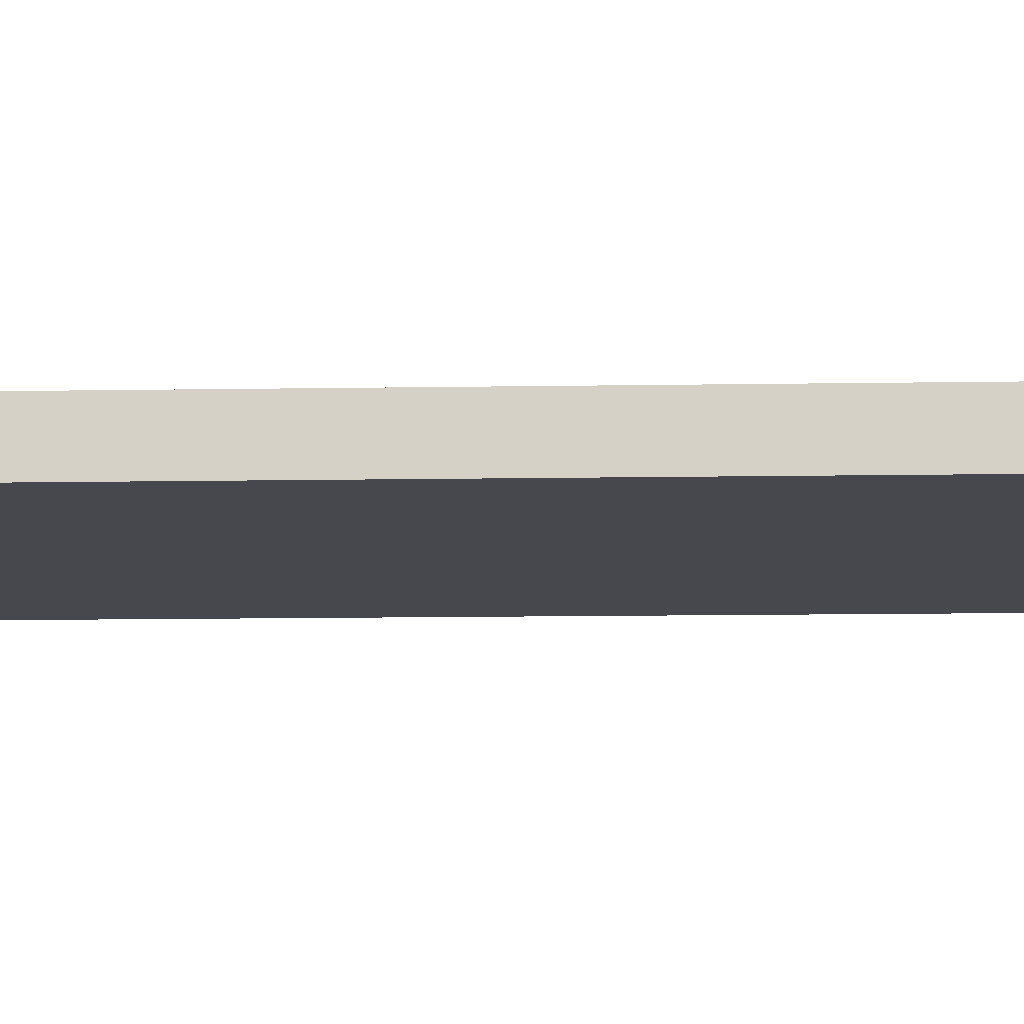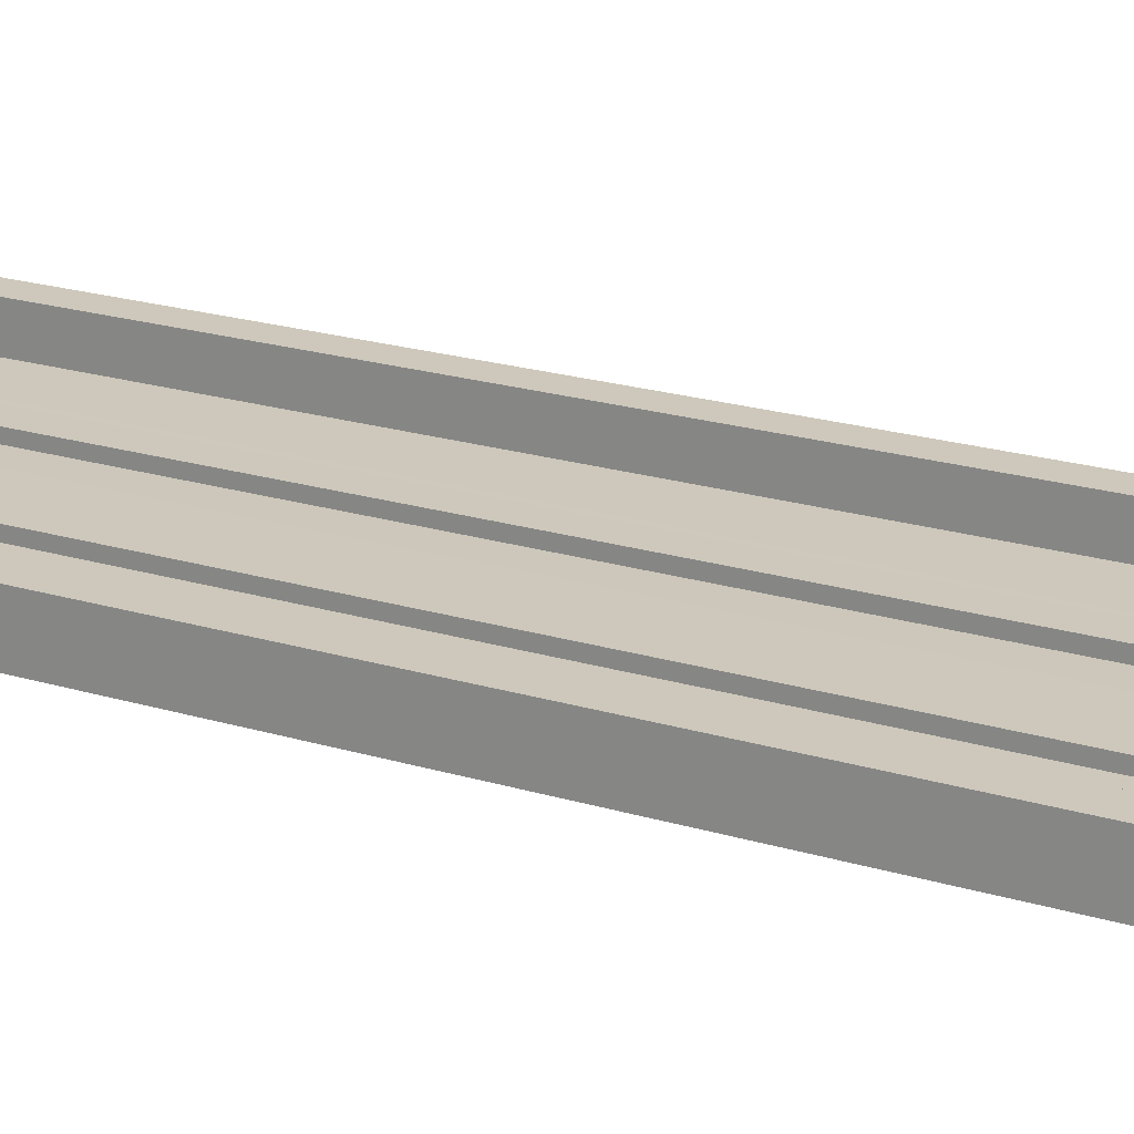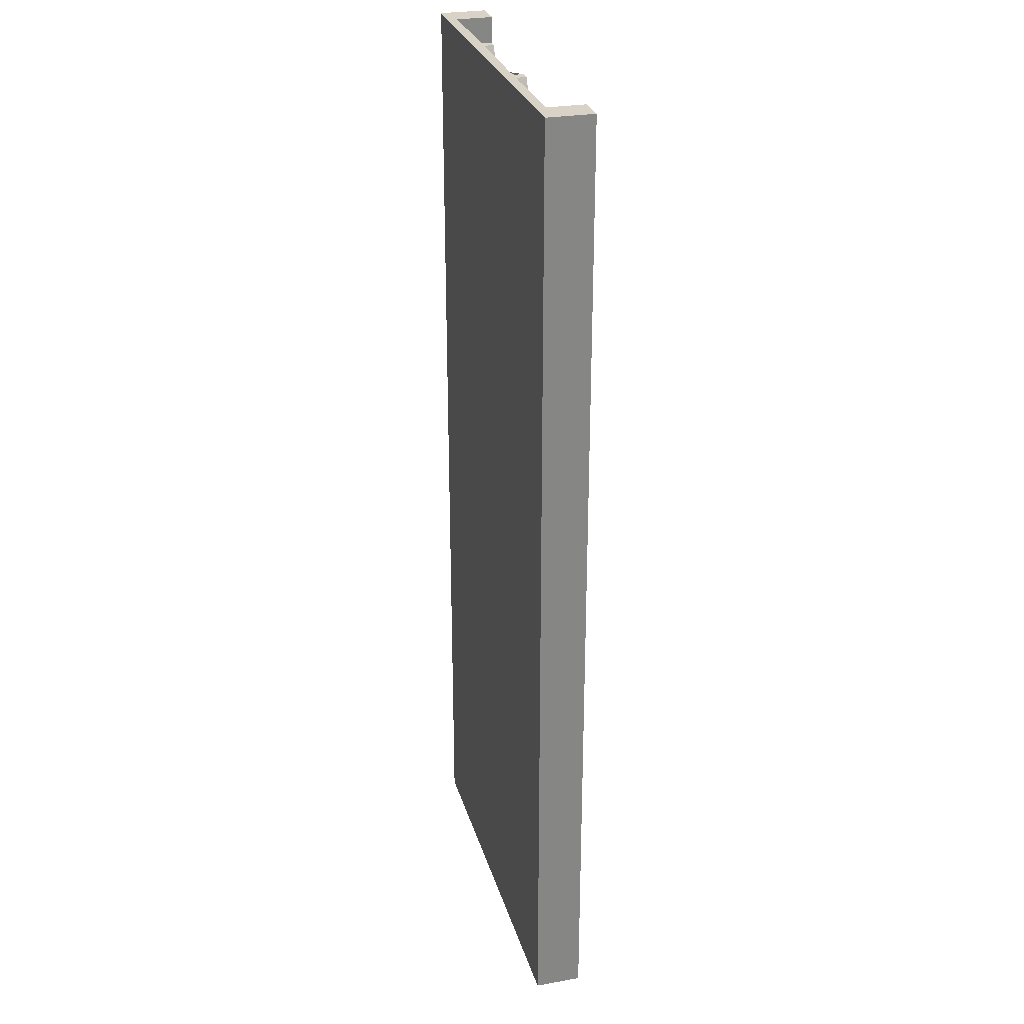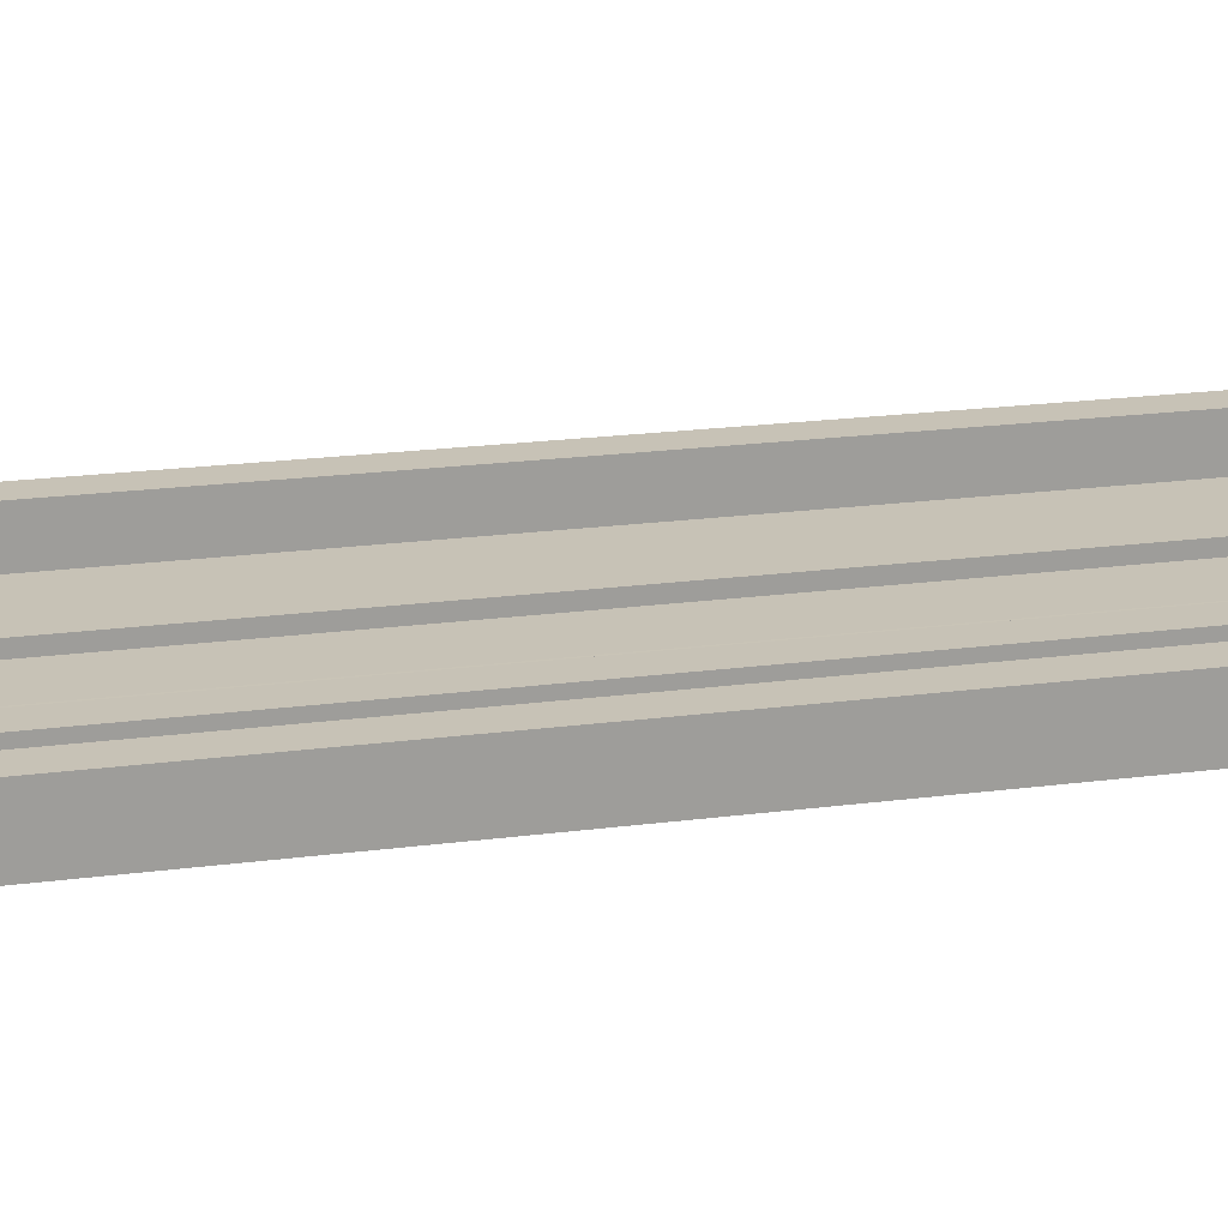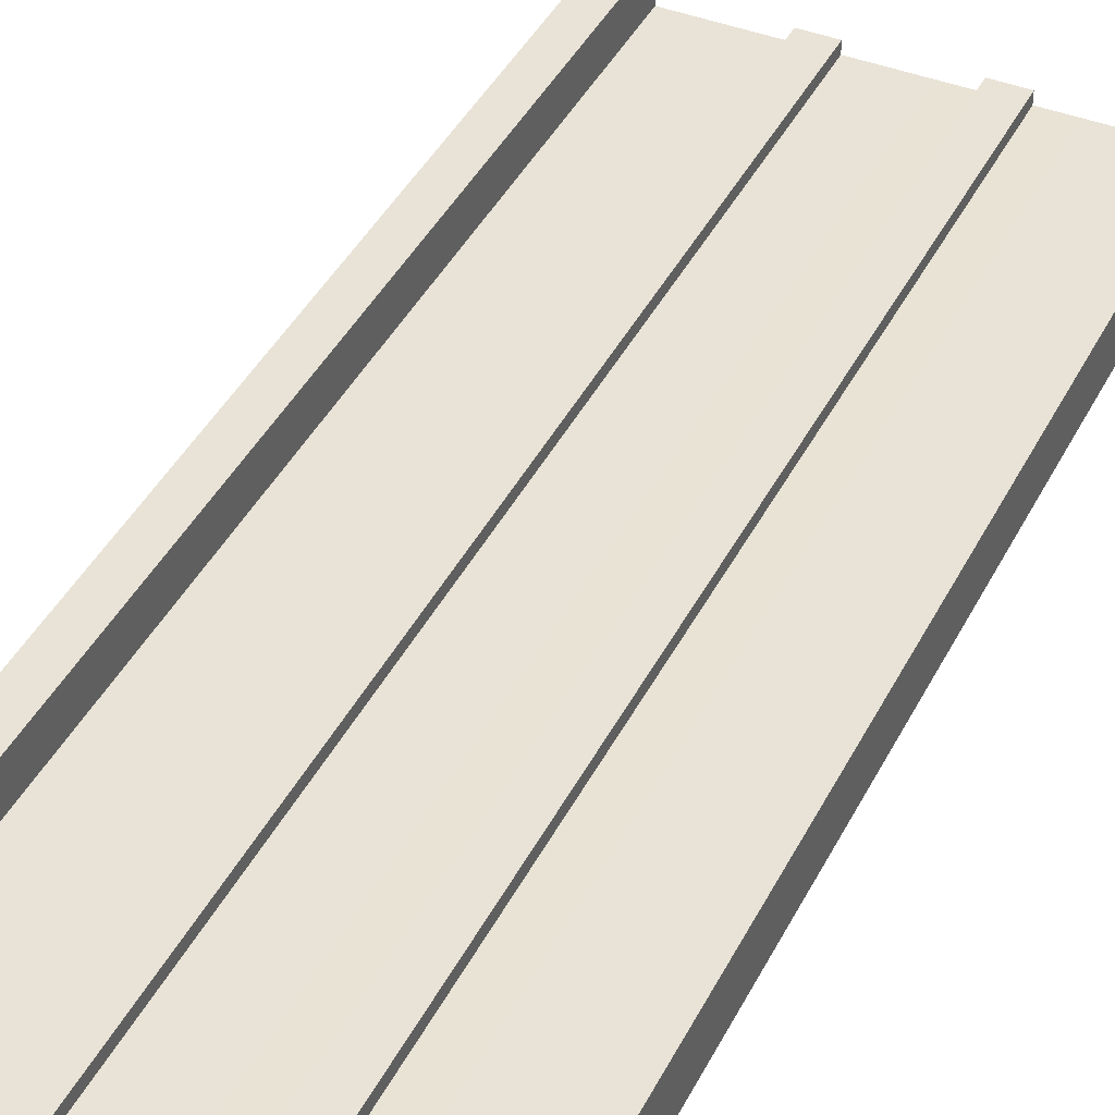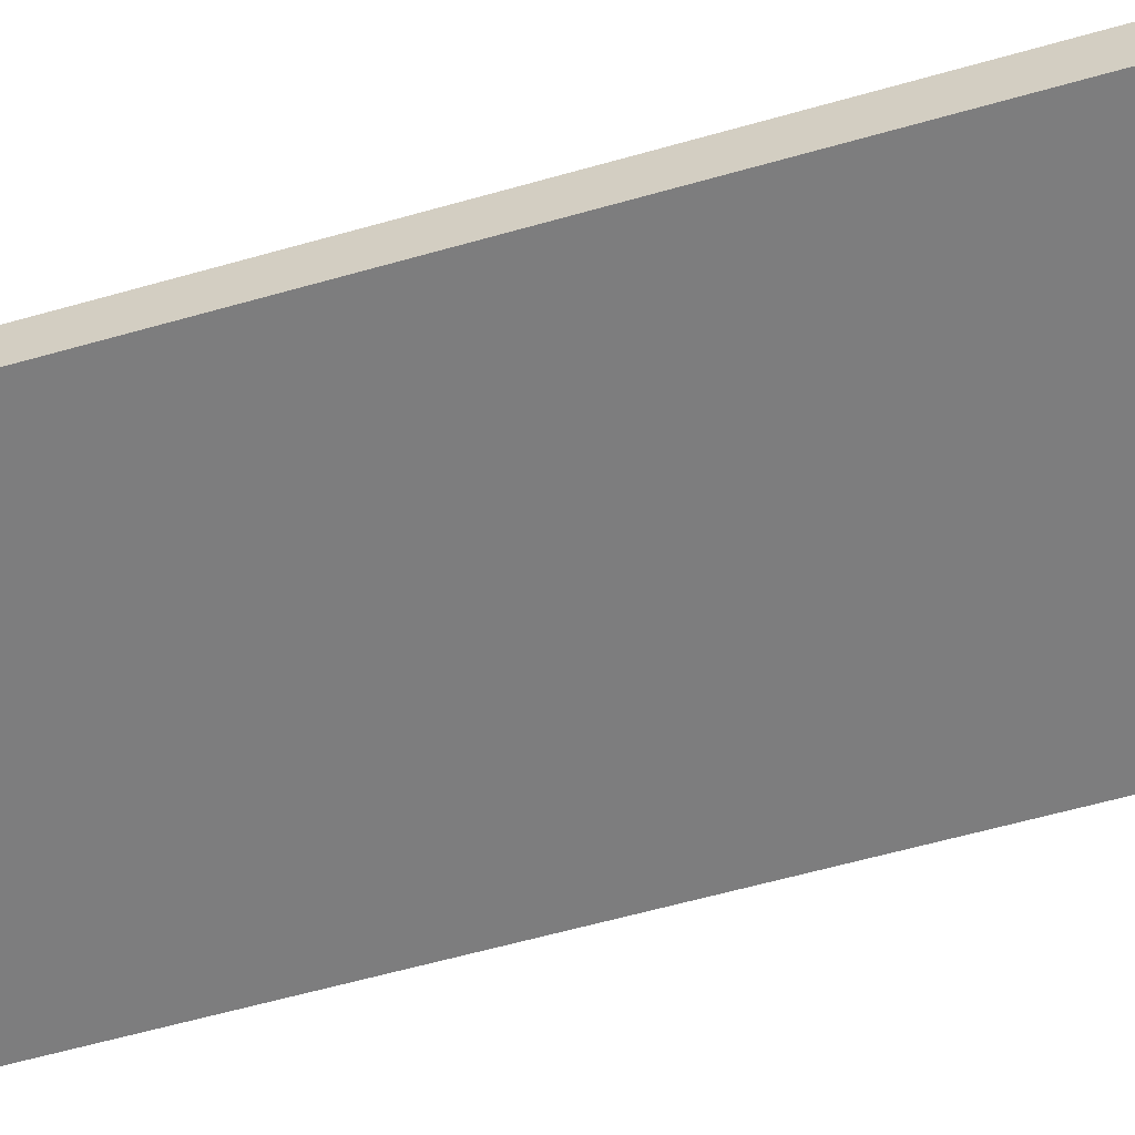
<metadata>
{"format":"obj","ext":"obj","renderer":"f3d","projection":"perspective","resolution":1024,"background":"white","views":[{"elev":-11.7,"azim":92.3,"up":"+Y"},{"elev":21.9,"azim":-62.3,"up":"+Y"},{"elev":28.1,"azim":74.9,"up":"+Z"},{"elev":19.3,"azim":75.7,"up":"+Y"},{"elev":41.7,"azim":25.2,"up":"+Y"},{"elev":-59.2,"azim":-73.6,"up":"+Y"}]}
</metadata>
<code>
o Plane
v -13.74 0 34.39
v 13.74 0 34.39
v -13.74 0 -34.39
v 13.74 0 -34.39
v -13.74 -0.694 -34.39
v -13.74 -0.694 34.39
v 13.74 -0.694 34.39
v 13.74 -0.694 -34.39
v -11.62 0 34.39
v -9.511 0 34.39
v -7.397 0 34.39
v -5.284 0 34.39
v -3.17 0 34.39
v -1.057 0 34.39
v 1.057 0 34.39
v 7.397 0 34.39
v 9.511 0 34.39
v 11.62 0 34.39
v 11.62 0 -34.39
v 9.511 0 -34.39
v 7.397 0 -34.39
v 5.284 0 -34.39
v 3.17 0 -34.39
v 1.057 0 -34.39
v -1.057 0 -34.39
v -3.17 0 -34.39
v -5.284 0 -34.39
v -7.397 0 -34.39
v -9.511 0 -34.39
v -11.62 0 -34.39
v -11.62 -0.694 34.39
v -9.511 -0.694 34.39
v -7.397 -0.694 34.39
v -5.284 -0.694 34.39
v -3.17 -0.694 34.39
v -1.057 -0.694 34.39
v 1.057 -0.694 34.39
v 3.17 -0.694 34.39
v 5.284 -0.694 34.39
v 7.397 -0.694 34.39
v 9.511 -0.694 34.39
v 11.62 -0.694 34.39
v 11.62 -0.694 -34.39
v 9.511 -0.694 -34.39
v 7.397 -0.694 -34.39
v 5.284 -0.694 -34.39
v 3.17 -0.694 -34.39
v 1.057 -0.694 -34.39
v -1.057 -0.694 -34.39
v -3.17 -0.694 -34.39
v -5.284 -0.694 -34.39
v -7.397 -0.694 -34.39
v -9.511 -0.694 -34.39
v -11.62 -0.694 -34.39
v -13.74 2.599 -34.39
v -13.74 2.599 34.39
v 11.62 2.599 34.39
v 13.74 2.599 34.39
v 13.74 2.599 -34.39
v -11.62 2.599 -34.39
v -11.62 2.599 34.39
v 11.62 2.599 -34.39
v -3.17 0 -34.39
v -5.284 0 -34.39
v 5.284 0.7362 -34.39
v 3.17 0.7362 -34.39
v -3.17 0.7362 -34.39
v -5.284 0.7362 -34.39
v 3.859 0.05012 34.39
v 3.17 -0.05012 34.39
v 4.595 0.05012 34.39
v 5.284 -0.05012 34.39
v -5.284 0 32.67
v -4.595 0 34.39
v -5.284 0 34.39
v -3.859 0 34.39
v -3.17 0 32.67
v -3.17 0 34.39
v 3.859 0.6861 34.39
v 3.17 0.7362 32.67
v 4.595 0.6861 34.39
v 5.284 0.7362 32.67
v -4.595 0.6861 34.39
v -5.284 0.7362 32.67
v -3.859 0.6861 34.39
v -3.17 0.7362 32.67
f 9 61 56 1
f 42 43 8 7
f 30 54 5 3
f 18 42 7 2
f 2 7 8 4
f 3 5 6 1
f 1 6 31 9
f 9 31 32 10
f 10 32 33 11
f 11 33 34 12
f 12 34 35 13
f 13 35 36 14
f 14 36 37 15
f 70 80 66 23
f 72 16 21 22
f 76 85 83 74
f 16 40 41 17
f 17 41 42 18
f 4 8 43 19
f 19 43 44 20
f 20 44 45 21
f 21 45 46 22
f 22 46 47 23
f 23 47 48 24
f 24 48 49 25
f 25 49 50 26
f 26 50 51 27
f 27 51 52 28
f 28 52 53 29
f 29 53 54 30
f 6 5 54 31
f 31 54 53 32
f 32 53 52 33
f 33 52 51 34
f 34 51 50 35
f 35 50 49 36
f 36 49 48 37
f 37 48 47 38
f 38 47 46 39
f 39 46 45 40
f 40 45 44 41
f 41 44 43 42
f 3 55 60 30
f 9 10 29 30
f 10 11 28 29
f 11 12 27 28
f 73 84 68 64
f 13 14 25 26
f 14 15 24 25
f 72 70 38 39
f 72 39 40 16
f 22 65 82 72
f 16 17 20 21
f 17 18 19 20
f 57 58 59 62
f 56 61 60 55
f 2 58 57 18
f 18 57 62 19
f 30 60 61 9
f 19 62 59 4
f 4 59 58 2
f 1 56 55 3
f 12 75 73 64 27
f 80 82 65 66
f 27 64 63 26
f 63 67 86 77
f 84 86 67 68
f 26 63 77 78 13
f 23 66 65 22
f 64 68 67 63
f 71 81 79 69
f 15 37 38 70
f 73 75 74
f 76 78 77
f 72 71 69 70
f 80 79 81 82
f 84 83 85 86
f 83 84 73 74
f 71 72 82 81
f 86 85 76 77
f 79 80 70 69
f 15 70 23 24

</code>
